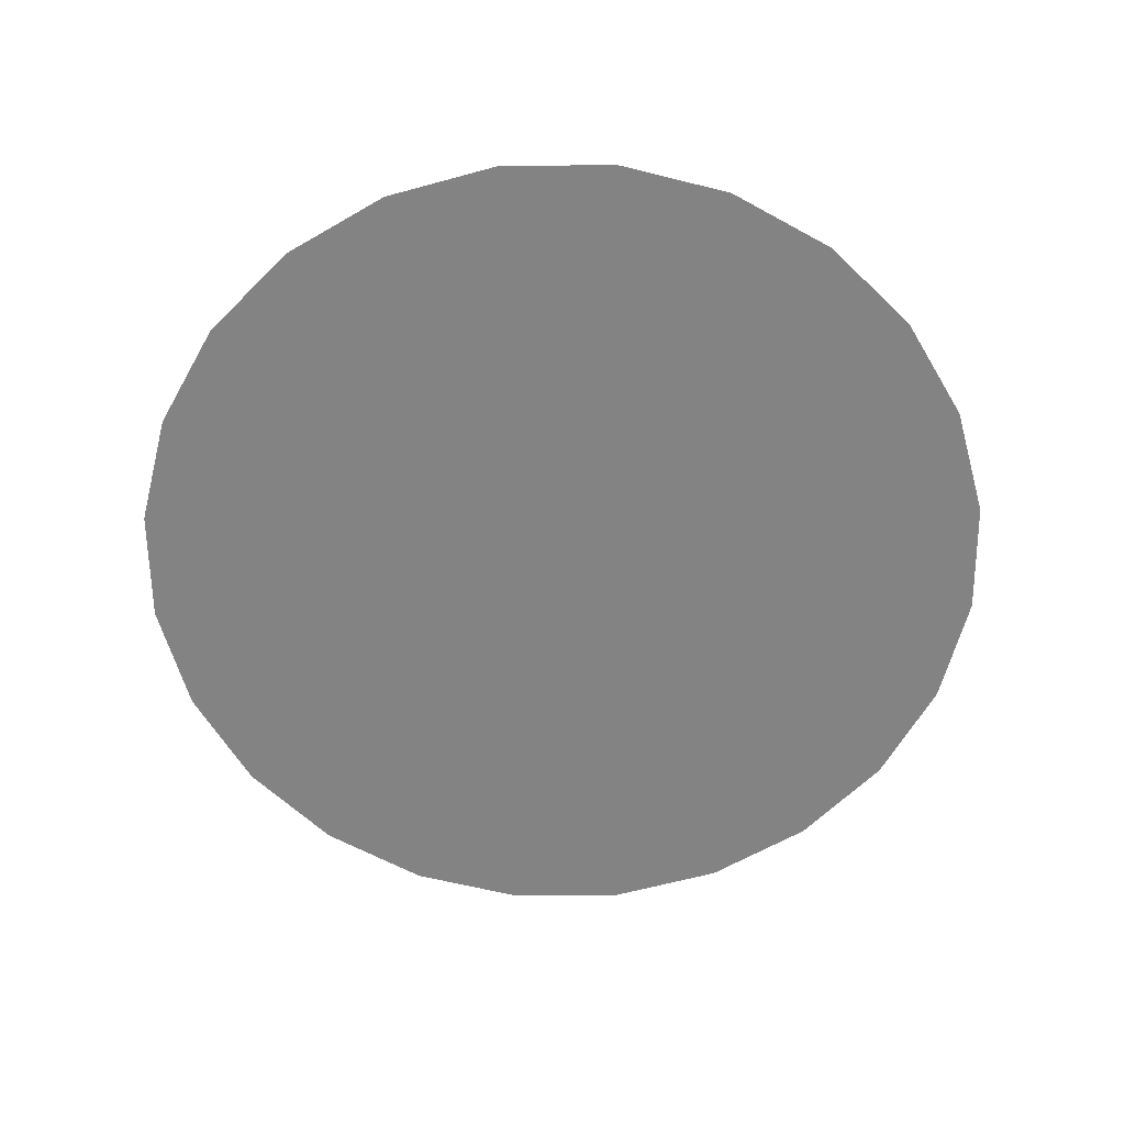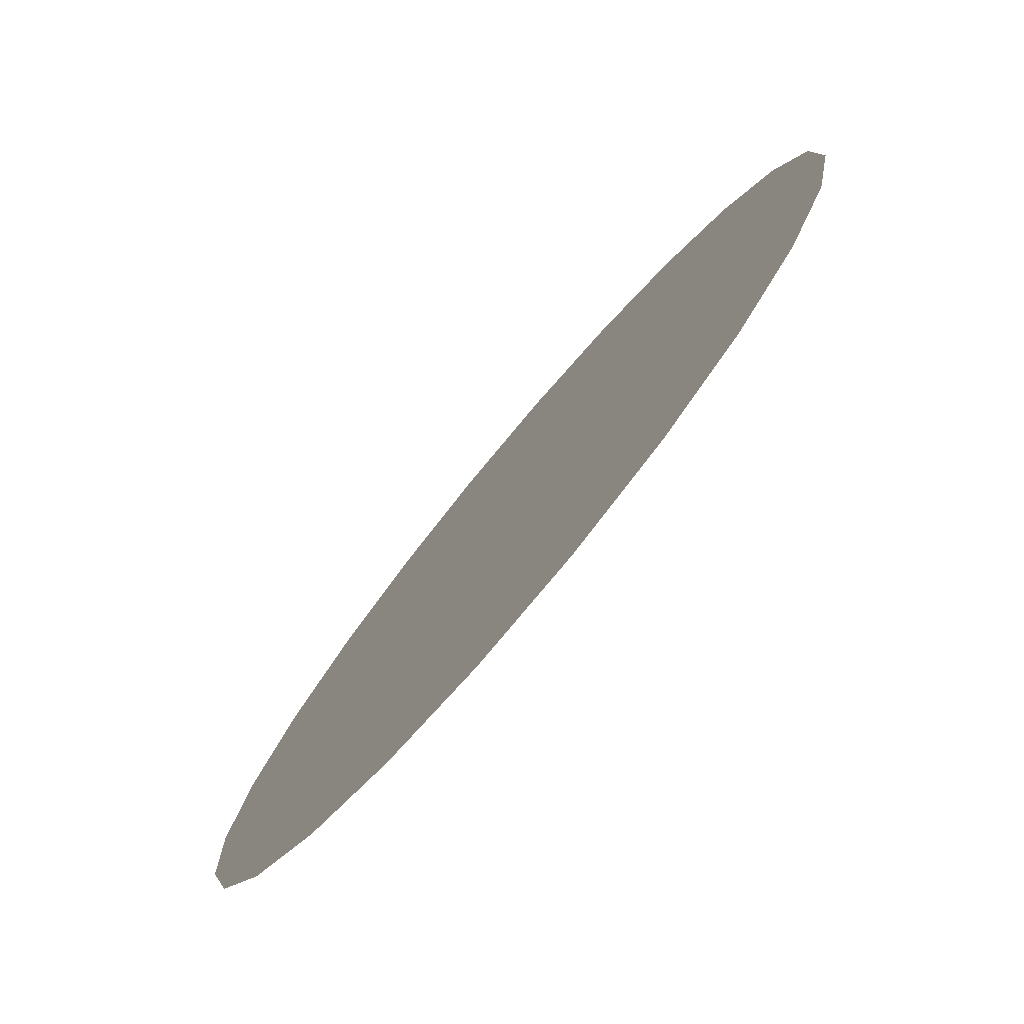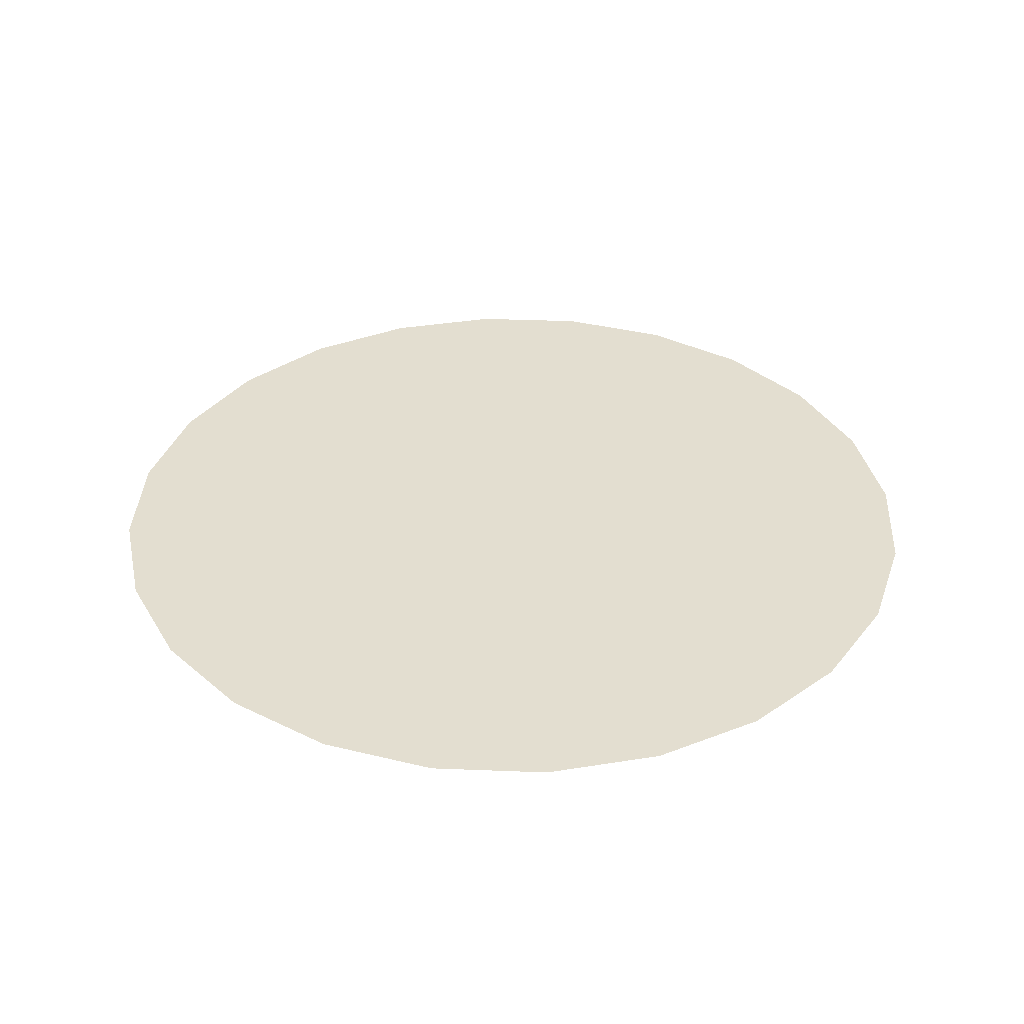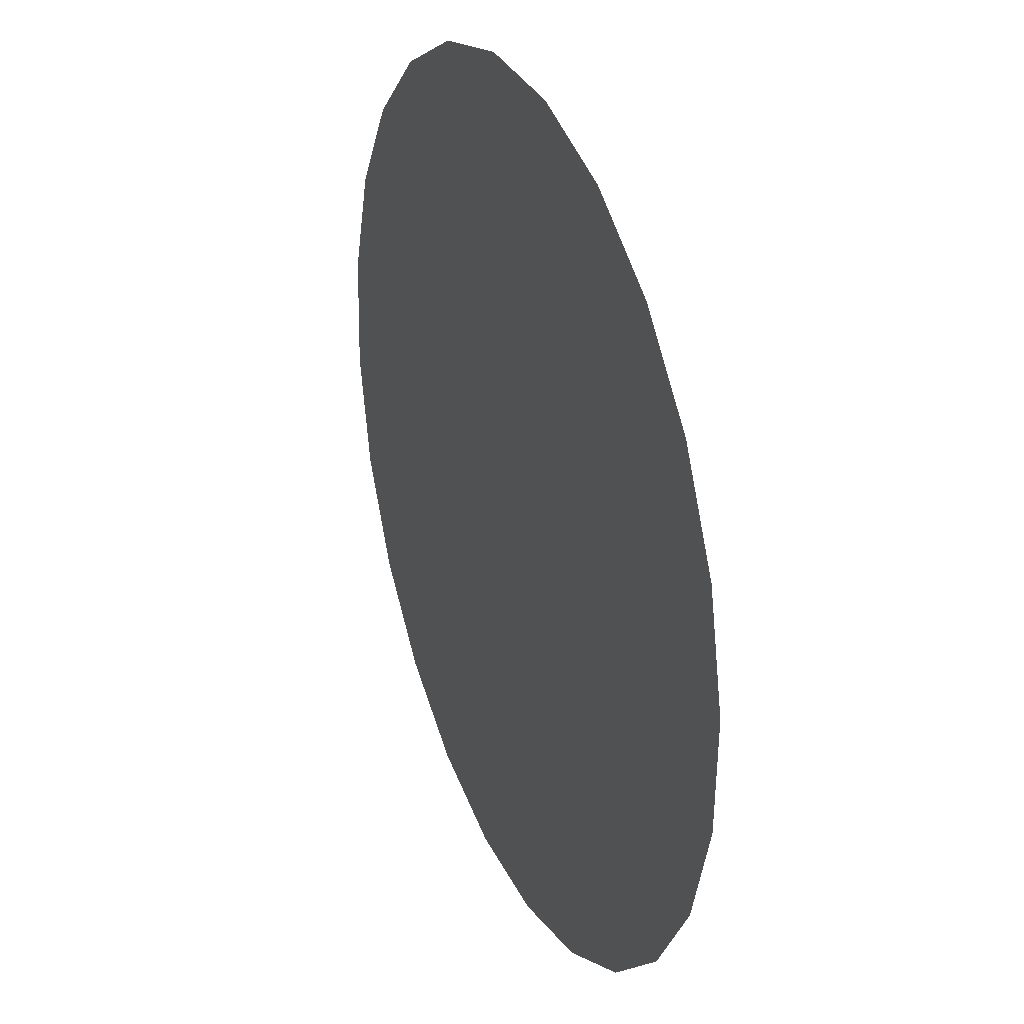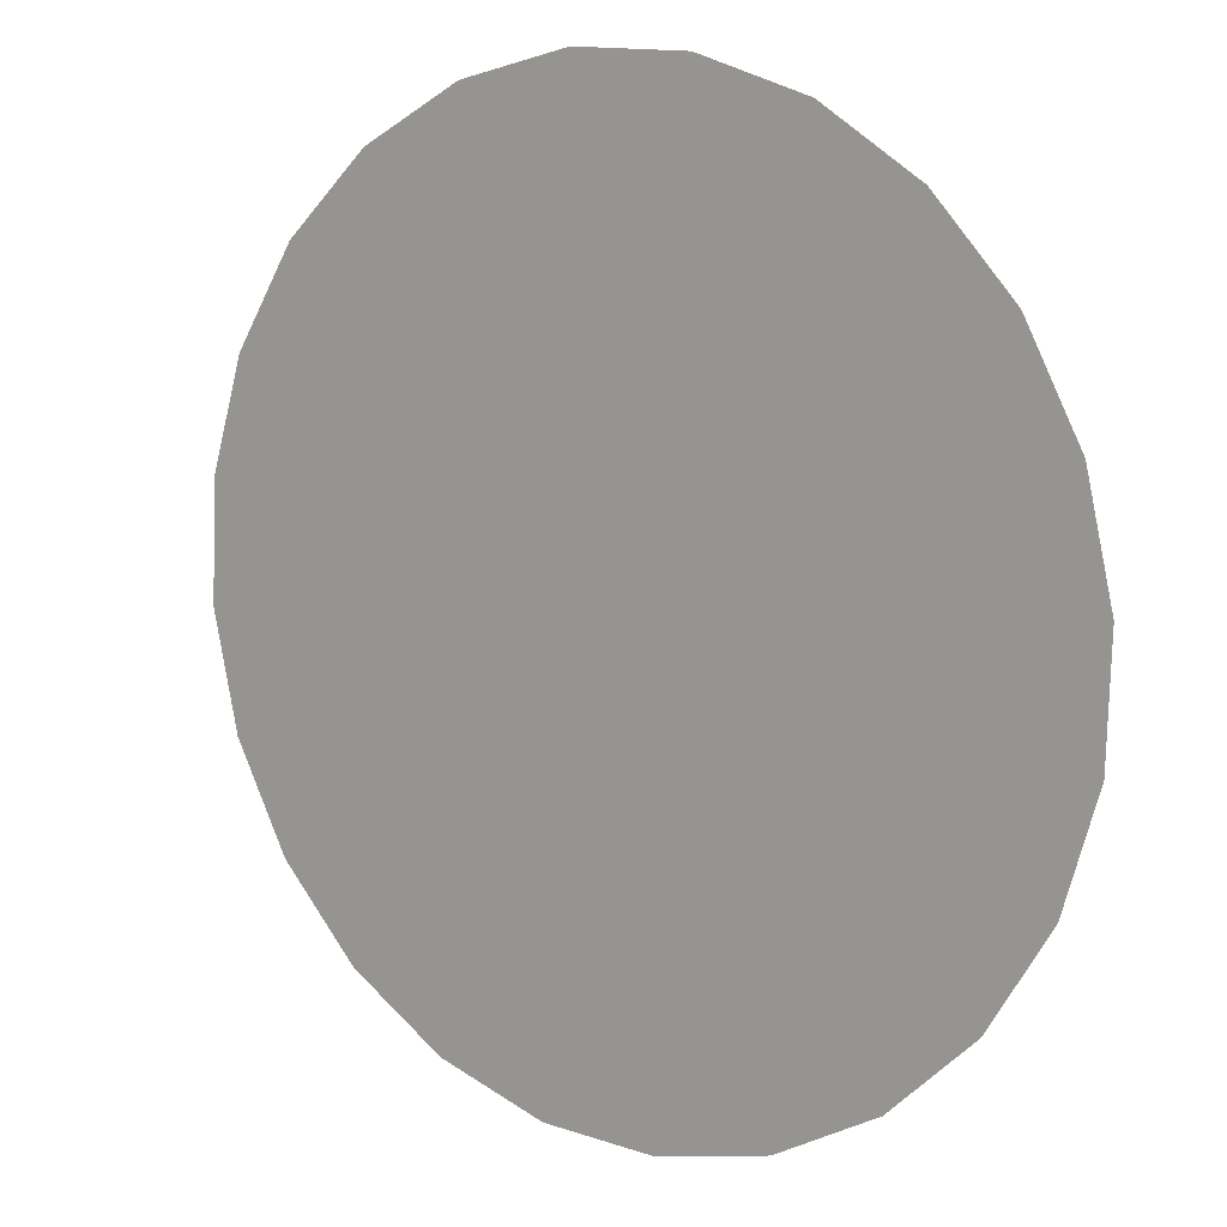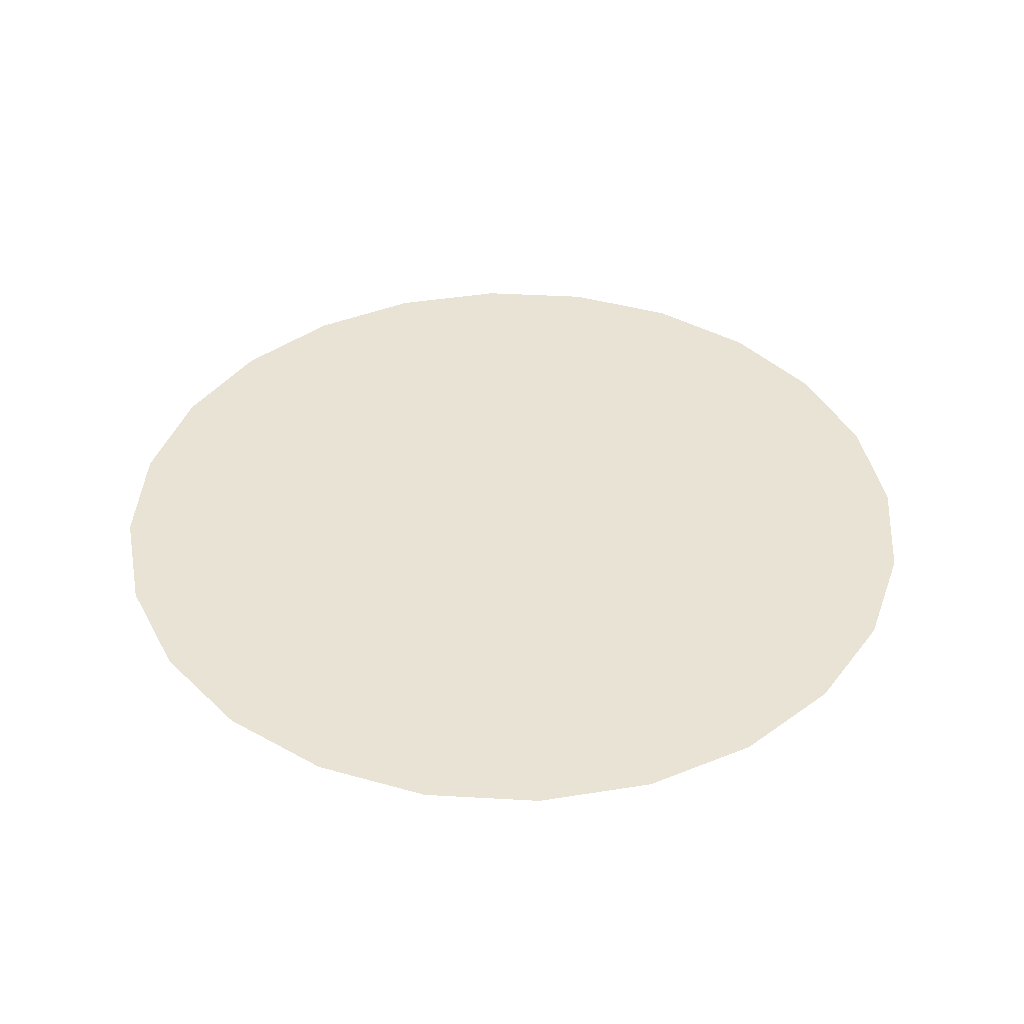
<metadata>
{"format":"obj","ext":"obj","renderer":"f3d","projection":"perspective","resolution":1024,"background":"white","views":[{"elev":-61.2,"azim":-147.3,"up":"+Y"},{"elev":-78.4,"azim":-130.0,"up":"+Z"},{"elev":35.9,"azim":-70.0,"up":"+Y"},{"elev":29.8,"azim":67.8,"up":"+Z"},{"elev":10.1,"azim":37.2,"up":"+Z"},{"elev":41.1,"azim":-144.0,"up":"+Y"}]}
</metadata>
<code>
g Mesh1 Ground Model
v 71.57 0 425.7
v 179.3 0 392.6
v 274.8 0 332.9
v 351.6 0 250.4
v 404.4 0 150.9
v 429.7 0 41.04
v 425.7 0 -71.57
v 392.6 0 -179.3
v 332.9 0 -274.8
v 250.4 0 -351.6
v 150.9 0 -404.4
v 41.04 0 -429.7
v -71.57 0 -425.7
v -179.3 0 -392.6
v -274.8 0 -332.9
v -351.6 0 -250.4
v -404.4 0 -150.9
v -429.7 0 -41.04
v -425.7 0 71.57
v -392.6 0 179.3
v -332.9 0 274.8
v -250.4 0 351.6
v -150.9 0 404.4
v -41.04 0 429.7
f 1 2 3 4 5 6 7 8 9 10 11 12 13 14 15 16 17 18 19 20 21 22 23 24

</code>
